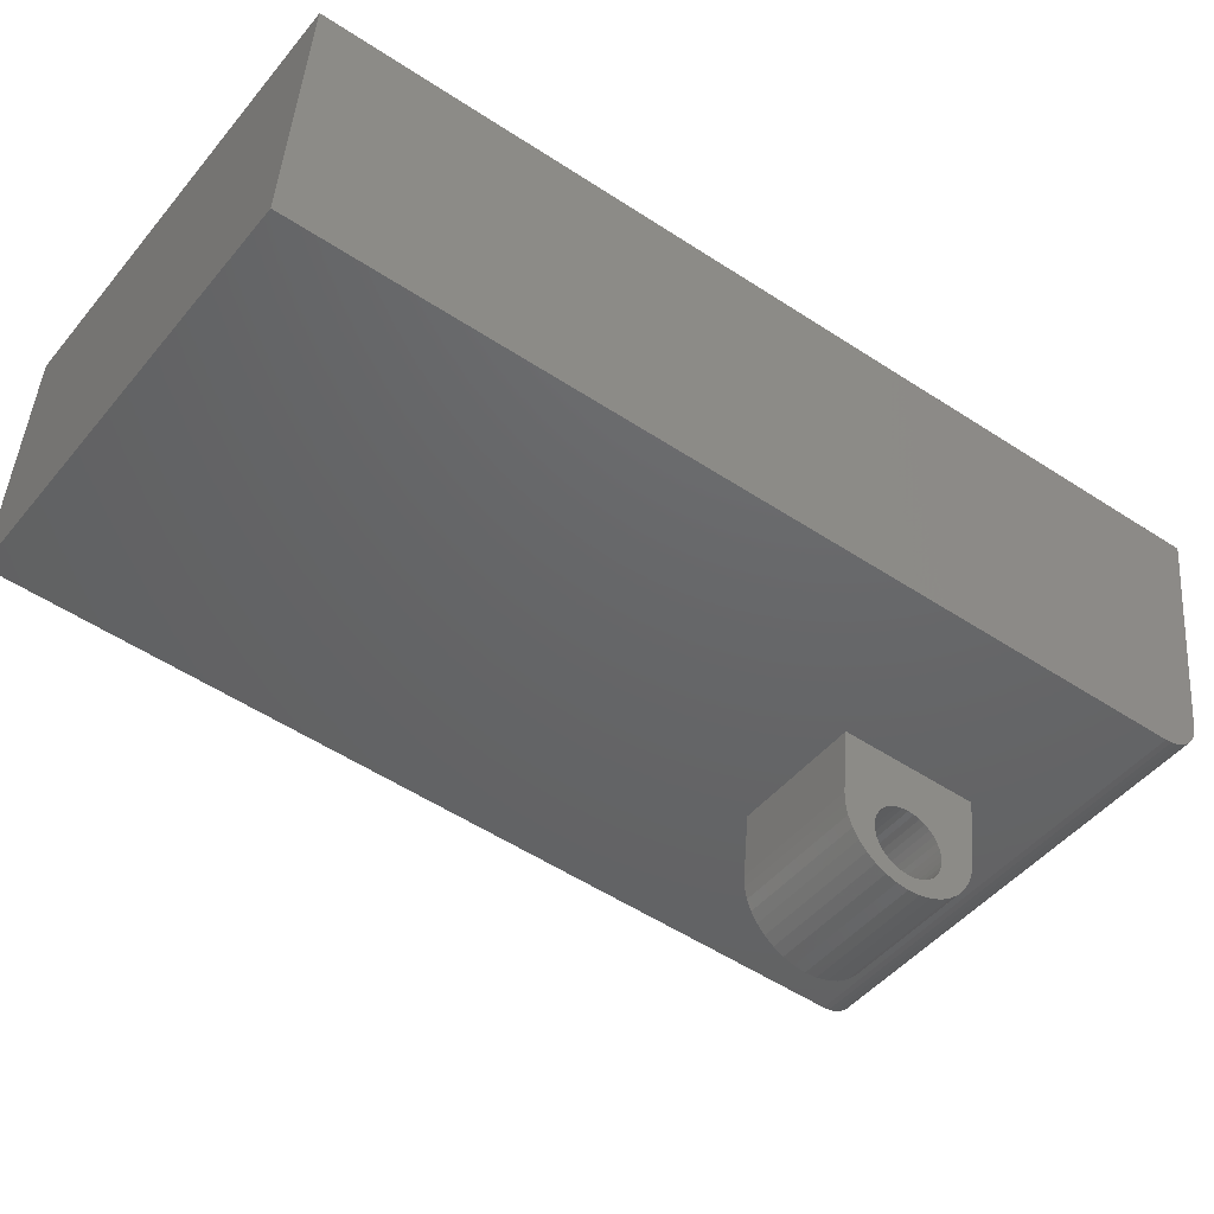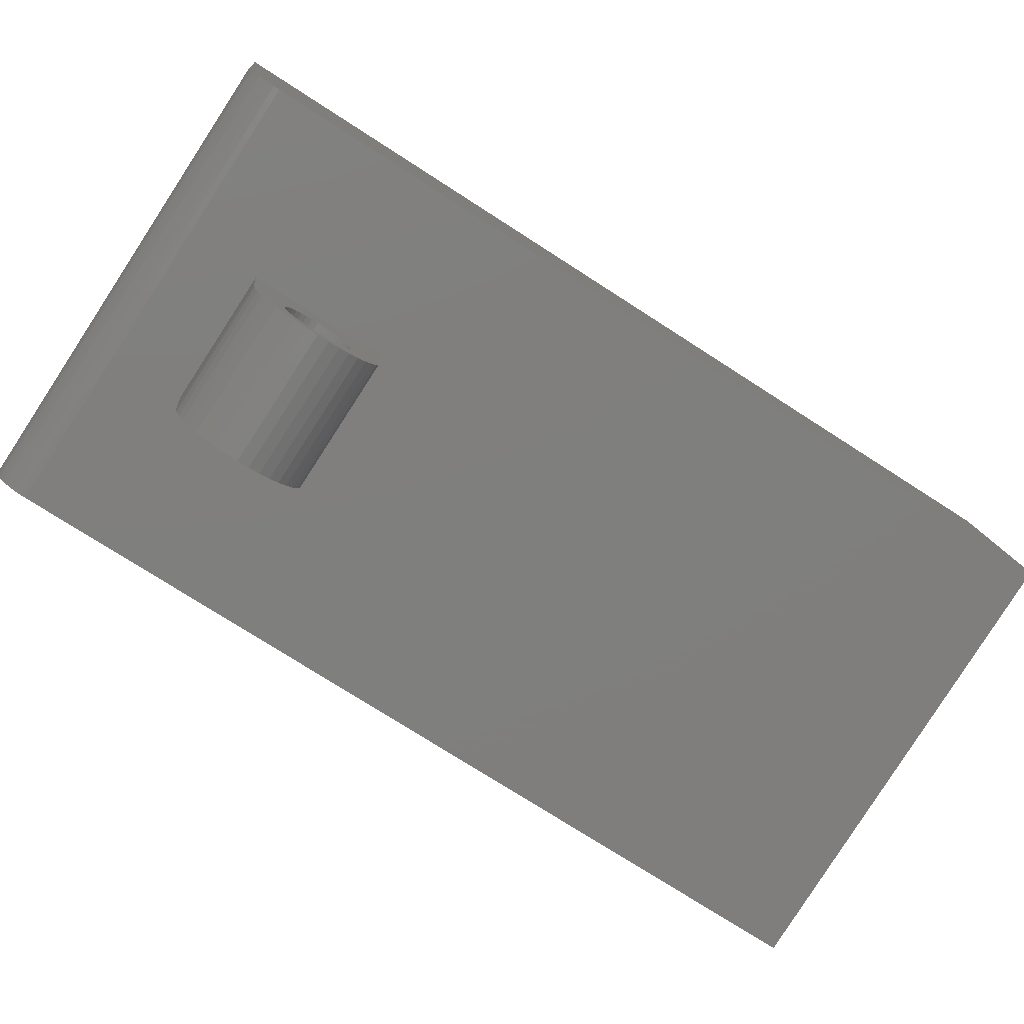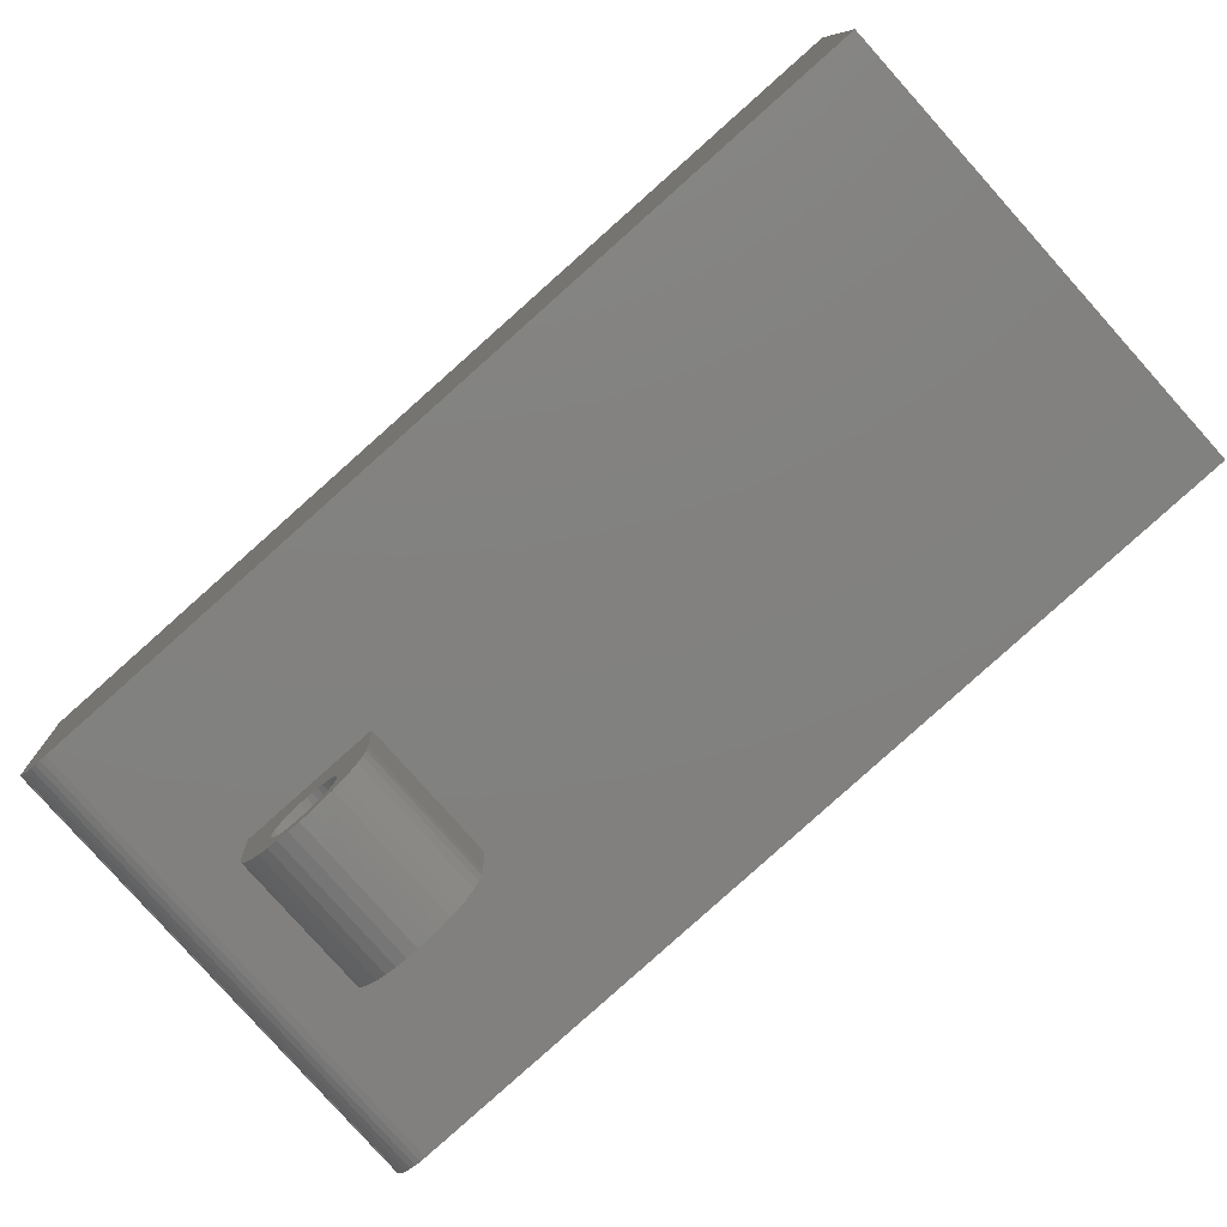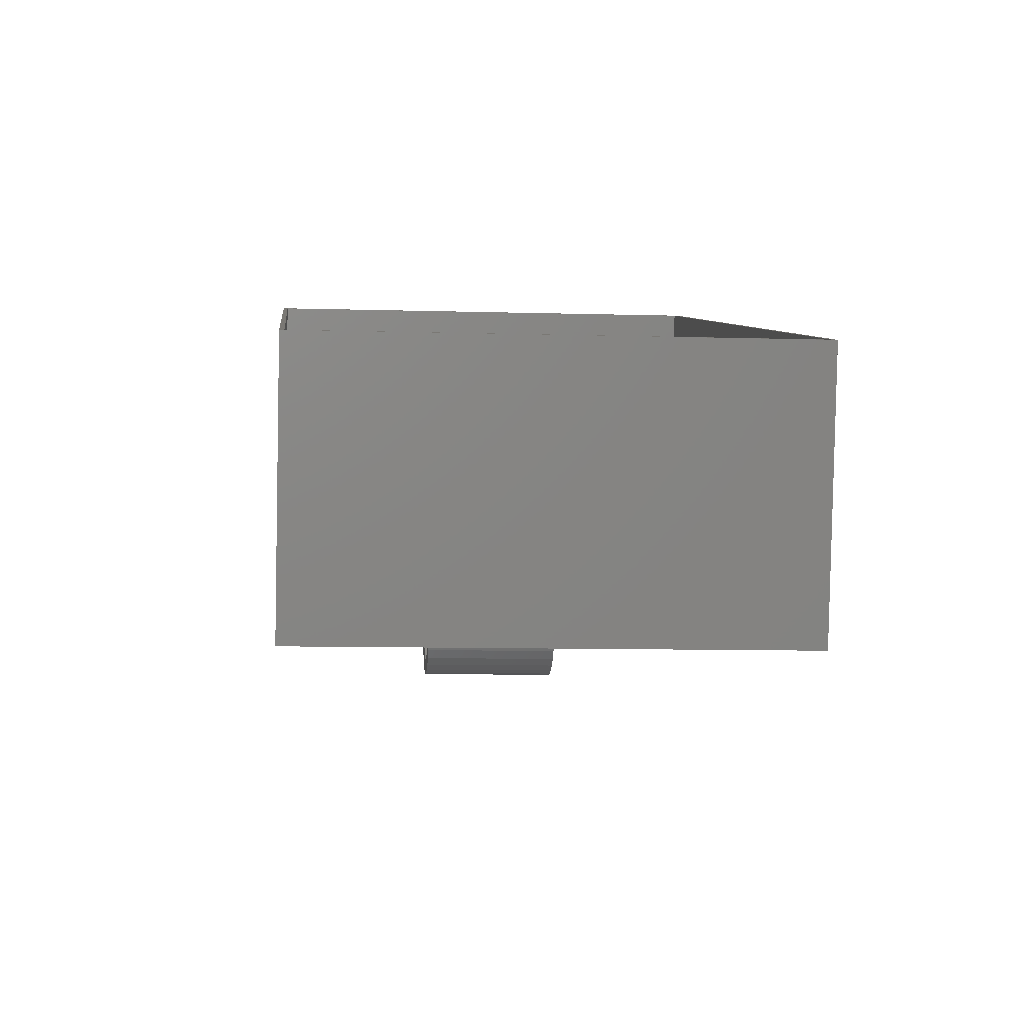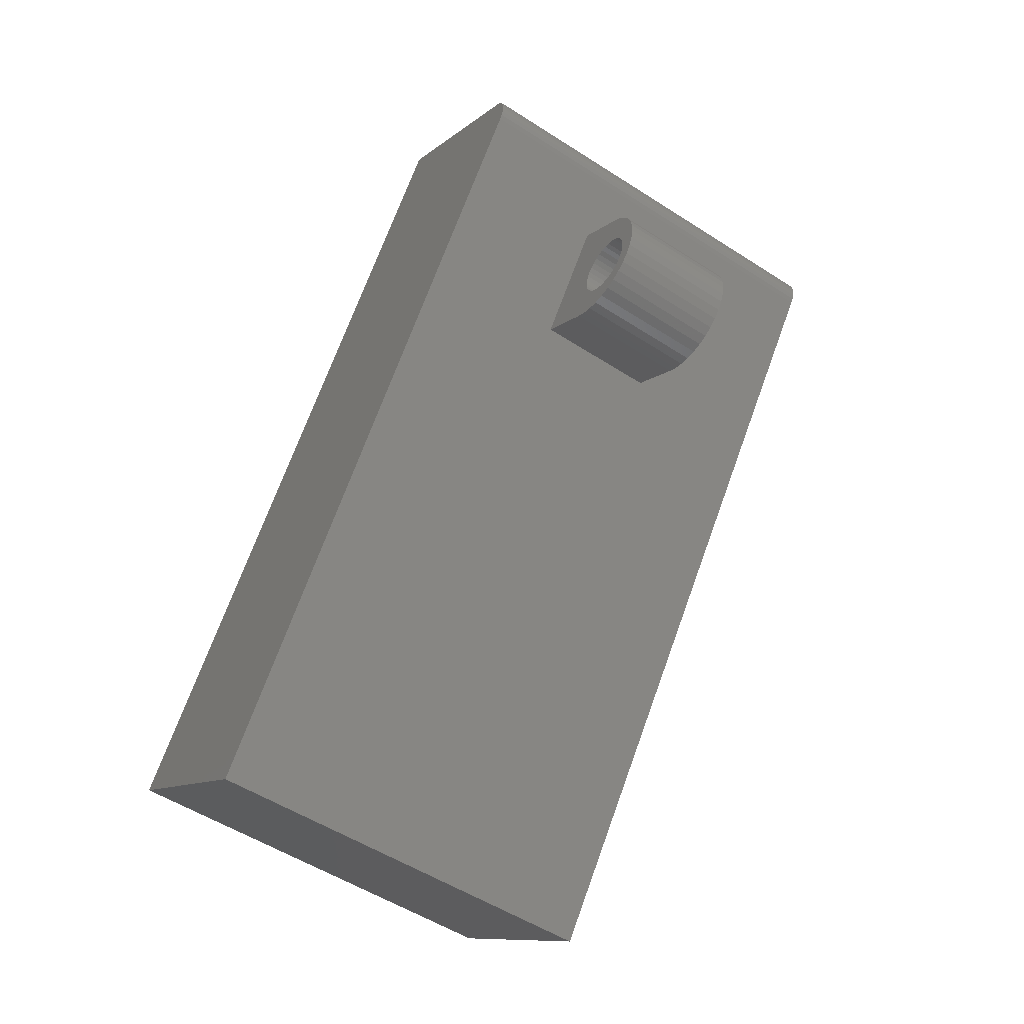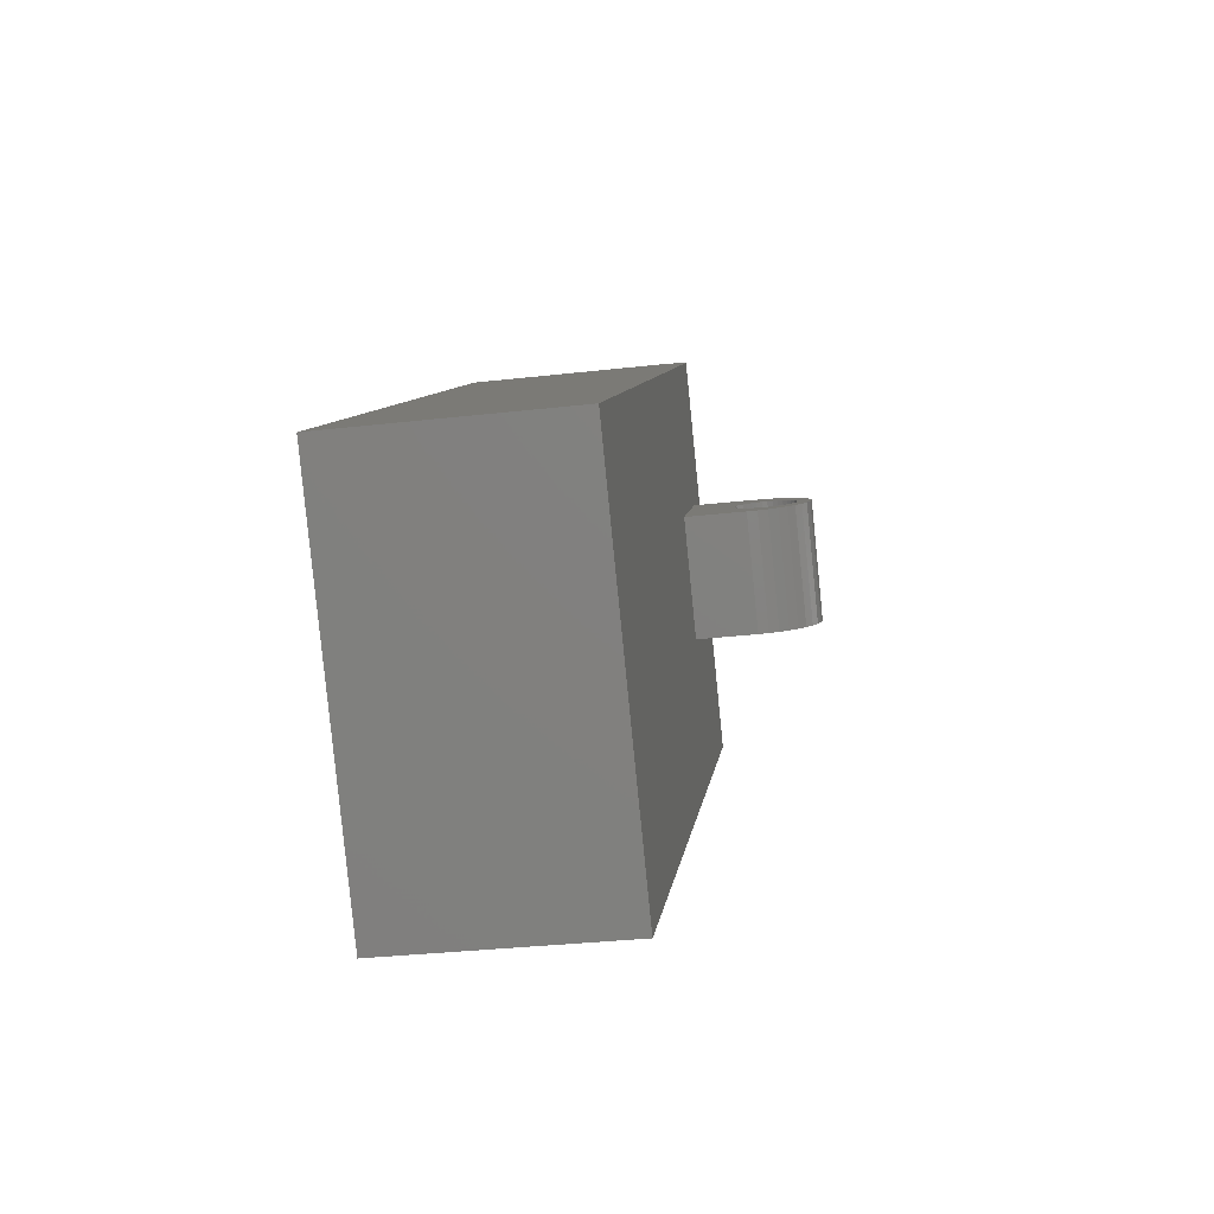
<metadata>
{"format":"stl","ext":"stl","renderer":"f3d","projection":"perspective","resolution":1024,"background":"white","views":[{"elev":-45.3,"azim":-105.2,"up":"+Y"},{"elev":-79.6,"azim":77.3,"up":"+Y"},{"elev":-77.3,"azim":151.8,"up":"+Y"},{"elev":9.5,"azim":-164.5,"up":"+Y"},{"elev":-15.1,"azim":-27.8,"up":"+Z"},{"elev":-62.7,"azim":-82.3,"up":"+Z"}]}
</metadata>
<code>
# stl→obj: 148 verts, 296 faces
v 418.6 39.42 1345
v 419.1 43.78 1347
v 419.7 38.81 1348
v 419.7 43.5 1349
v 420.9 38.88 1352
v 382.7 37.78 1362
v 381.5 38.39 1359
v 383.9 37.84 1365
v 383.3 42.5 1364
v 382.7 42.47 1362
v 420.4 43.53 1350
v 422.1 39.55 1355
v 385 38.51 1368
v 383.9 42.84 1366
v 417.4 40.6 1342
v 418.5 44.36 1345
v 380.4 39.57 1356
v 382.1 42.74 1361
v 421.5 44.52 1354
v 423.2 40.8 1358
v 421 43.88 1352
v 386.1 39.77 1371
v 385 44.42 1369
v 384.4 43.49 1367
v 416.4 42.31 1339
v 417.5 46.35 1343
v 418 45.23 1344
v 379.3 41.28 1353
v 381.5 43.33 1359
v 380.9 44.19 1358
v 422 45.45 1355
v 424.2 42.6 1361
v 387.1 41.57 1374
v 385.4 45.6 1370
v 415.4 44.51 1337
v 417 47.71 1342
v 378.3 43.48 1350
v 380.4 45.32 1356
v 422.5 46.63 1356
v 425 44.89 1363
v 388 43.86 1377
v 385.7 46.99 1371
v 414.6 47.12 1335
v 416.7 49.24 1341
v 377.5 46.09 1348
v 379.9 46.67 1355
v 422.8 48.02 1357
v 425.7 47.6 1365
v 388.6 46.57 1379
v 386 48.56 1372
v 413.9 50.08 1333
v 416.4 50.92 1340
v 376.8 49.04 1347
v 379.6 48.21 1354
v 379.3 49.89 1354
v 423.1 49.6 1358
v 426.2 50.65 1367
v 389.2 49.62 1380
v 386.2 50.26 1372
v 413.4 53.29 1332
v 416.2 52.68 1340
v 376.3 52.25 1346
v 379.2 51.65 1353
v 423.2 51.29 1359
v 426.5 53.95 1368
v 389.5 52.92 1382
v 386.2 52.03 1373
v 416.2 54.47 1340
v 379.1 53.44 1353
v 423.3 53.07 1359
v 376 55.62 1345
v 413.1 56.65 1332
v 416.2 56.25 1340
v 379.2 55.22 1354
v 426.6 57.39 1368
v 423.2 54.86 1359
v 375.9 59.05 1345
v 386.2 53.83 1373
v 389.6 56.36 1382
v 413 60.08 1332
v 416.4 57.94 1341
v 379.3 56.91 1354
v 423.1 56.62 1359
v 386 55.59 1372
v 416.6 59.52 1341
v 379.6 58.48 1355
v 422.8 58.3 1358
v 385.7 57.26 1372
v 375.9 79 1347
v 413 80.04 1333
v 417 60.91 1342
v 426.6 77.34 1370
v 389.5 76.3 1384
v 385.4 58.8 1371
v 379.9 59.88 1356
v 422.4 59.83 1357
v 417.4 62.09 1344
v 380.4 61.06 1357
v 422 61.19 1356
v 384.9 60.15 1370
v 417.9 63.02 1345
v 380.9 61.99 1359
v 421.5 62.31 1355
v 384.4 61.28 1368
v 418.5 63.66 1347
v 381.4 62.63 1360
v 420.9 63.18 1353
v 383.9 62.15 1367
v 419.1 64.01 1348
v 382 62.98 1362
v 420.3 63.76 1352
v 383.3 62.73 1365
v 419.7 64.04 1350
v 382.7 63.01 1364
v 478.5 77.12 1376
v 353.1 73.61 1420
v 477.9 77.09 1374
v 353.7 73.65 1421
v 265.7 90.9 1183
v 390.6 94.38 1137
v 390.5 169.2 1143
v 481.3 151.2 1389
v 481.4 86.38 1384
v 481.3 84.66 1384
v 481.1 83.01 1383
v 265.7 165.7 1188
v 356.5 82.9 1430
v 356.5 81.18 1430
v 356.3 79.53 1429
v 479.1 77.46 1377
v 354.3 73.98 1423
v 479.6 78.08 1379
v 354.8 74.61 1425
v 480.1 78.98 1380
v 355.3 75.51 1426
v 480.6 80.13 1381
v 355.7 76.65 1427
v 480.9 81.48 1382
v 356.1 78.01 1428
v 267.3 165.6 1189
v 267.3 95.84 1184
v 389.8 99.25 1139
v 389.8 169.1 1144
v 479.8 81.44 1383
v 479.7 151.3 1388
v 357.3 78.04 1428
v 357.2 147.8 1433
v 356.5 147.7 1435
f 1 2 3
f 2 4 3
f 4 5 3
f 5 6 3
f 6 7 3
f 7 1 3
f 8 9 6
f 9 10 6
f 10 7 6
f 5 8 6
f 4 11 5
f 11 12 5
f 12 8 5
f 13 14 8
f 14 9 8
f 12 13 8
f 15 16 1
f 16 2 1
f 7 17 1
f 17 15 1
f 10 18 7
f 18 17 7
f 19 20 12
f 11 21 12
f 21 19 12
f 20 13 12
f 22 23 13
f 23 24 13
f 24 14 13
f 20 22 13
f 25 26 15
f 26 27 15
f 27 16 15
f 17 28 15
f 28 25 15
f 18 29 17
f 29 30 17
f 30 28 17
f 19 31 20
f 31 32 20
f 32 22 20
f 33 34 22
f 34 23 22
f 32 33 22
f 35 36 25
f 36 26 25
f 28 37 25
f 37 35 25
f 30 38 28
f 38 37 28
f 31 39 32
f 39 40 32
f 40 33 32
f 41 42 33
f 42 34 33
f 40 41 33
f 10 11 4
f 18 10 4
f 2 18 4
f 9 11 10
f 43 44 35
f 44 36 35
f 37 45 35
f 45 43 35
f 38 46 37
f 46 45 37
f 29 18 2
f 16 29 2
f 9 21 11
f 14 21 9
f 30 29 16
f 27 30 16
f 14 19 21
f 24 19 14
f 38 30 27
f 26 38 27
f 24 31 19
f 23 31 24
f 46 38 26
f 36 46 26
f 23 39 31
f 34 39 23
f 39 47 40
f 47 48 40
f 48 41 40
f 49 50 41
f 50 42 41
f 48 49 41
f 51 52 43
f 52 44 43
f 45 53 43
f 53 51 43
f 46 54 45
f 54 53 45
f 54 46 36
f 44 54 36
f 34 47 39
f 42 47 34
f 55 54 44
f 52 55 44
f 56 48 47
f 42 56 47
f 55 53 54
f 50 56 42
f 56 57 48
f 57 49 48
f 58 59 49
f 59 50 49
f 57 58 49
f 60 61 51
f 61 52 51
f 53 62 51
f 62 60 51
f 55 62 53
f 63 55 52
f 61 63 52
f 64 57 56
f 50 64 56
f 63 62 55
f 59 64 50
f 64 65 57
f 65 58 57
f 66 67 58
f 67 59 58
f 65 66 58
f 60 68 61
f 69 63 61
f 68 69 61
f 70 65 64
f 59 70 64
f 71 62 63
f 69 71 63
f 67 70 59
f 72 68 60
f 62 71 60
f 71 72 60
f 72 73 68
f 74 69 68
f 73 74 68
f 75 65 70
f 76 75 70
f 67 76 70
f 77 71 69
f 74 77 69
f 66 78 67
f 78 76 67
f 75 66 65
f 79 78 66
f 75 79 66
f 80 73 72
f 71 77 72
f 77 80 72
f 80 81 73
f 82 74 73
f 81 82 73
f 83 75 76
f 78 83 76
f 82 77 74
f 79 84 78
f 84 83 78
f 80 85 81
f 86 82 81
f 85 86 81
f 87 75 83
f 84 87 83
f 86 77 82
f 79 88 84
f 88 87 84
f 77 89 80
f 89 90 80
f 90 91 80
f 91 85 80
f 86 89 77
f 92 79 75
f 87 92 75
f 92 93 79
f 93 94 79
f 94 88 79
f 95 86 85
f 91 95 85
f 96 92 87
f 88 96 87
f 95 89 86
f 94 96 88
f 90 97 91
f 98 95 91
f 97 98 91
f 99 92 96
f 94 99 96
f 98 89 95
f 93 100 94
f 100 99 94
f 90 101 97
f 102 98 97
f 101 102 97
f 103 92 99
f 100 103 99
f 102 89 98
f 93 104 100
f 104 103 100
f 90 105 101
f 106 102 101
f 105 106 101
f 107 92 103
f 104 107 103
f 106 89 102
f 93 108 104
f 108 107 104
f 90 109 105
f 110 106 105
f 109 110 105
f 111 92 107
f 108 111 107
f 110 89 106
f 93 112 108
f 112 111 108
f 90 113 109
f 114 110 109
f 113 114 109
f 90 92 111
f 113 90 111
f 112 113 111
f 114 89 110
f 93 114 112
f 114 113 112
f 93 89 114
f 115 116 117
f 115 118 116
f 90 119 120
f 117 90 120
f 119 121 120
f 121 122 120
f 122 123 120
f 123 117 120
f 92 90 117
f 93 92 117
f 116 93 117
f 123 124 117
f 124 125 117
f 125 115 117
f 89 119 90
f 93 116 89
f 116 119 89
f 126 121 119
f 127 126 119
f 116 127 119
f 128 127 116
f 129 128 116
f 118 129 116
f 125 130 115
f 130 118 115
f 131 129 118
f 130 131 118
f 125 132 130
f 132 131 130
f 133 129 131
f 132 133 131
f 125 134 132
f 134 133 132
f 135 129 133
f 134 135 133
f 125 136 134
f 136 135 134
f 137 129 135
f 136 137 135
f 125 138 136
f 138 137 136
f 139 129 137
f 138 139 137
f 125 139 138
f 140 141 142
f 143 140 142
f 144 143 142
f 141 144 142
f 145 143 144
f 146 145 144
f 141 146 144
f 147 146 141
f 140 147 141
f 147 145 146
f 125 129 139
f 124 129 125
f 124 128 129
f 123 128 124
f 123 127 128
f 122 127 123
f 148 126 127
f 122 148 127
f 143 122 121
f 140 143 121
f 126 140 121
f 145 148 122
f 143 145 122
f 147 148 145
f 126 147 140
f 126 148 147

</code>
